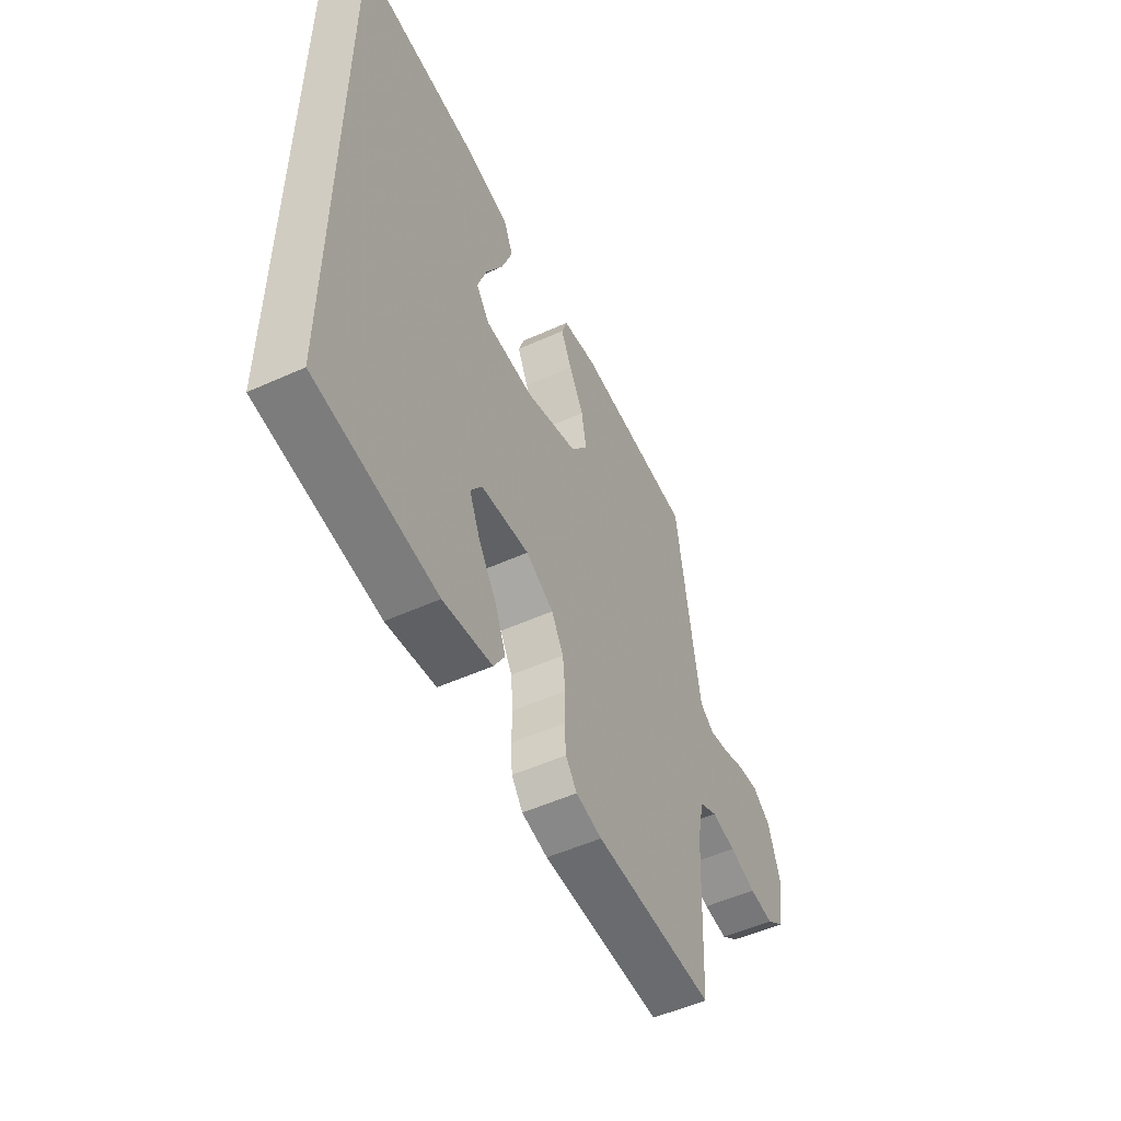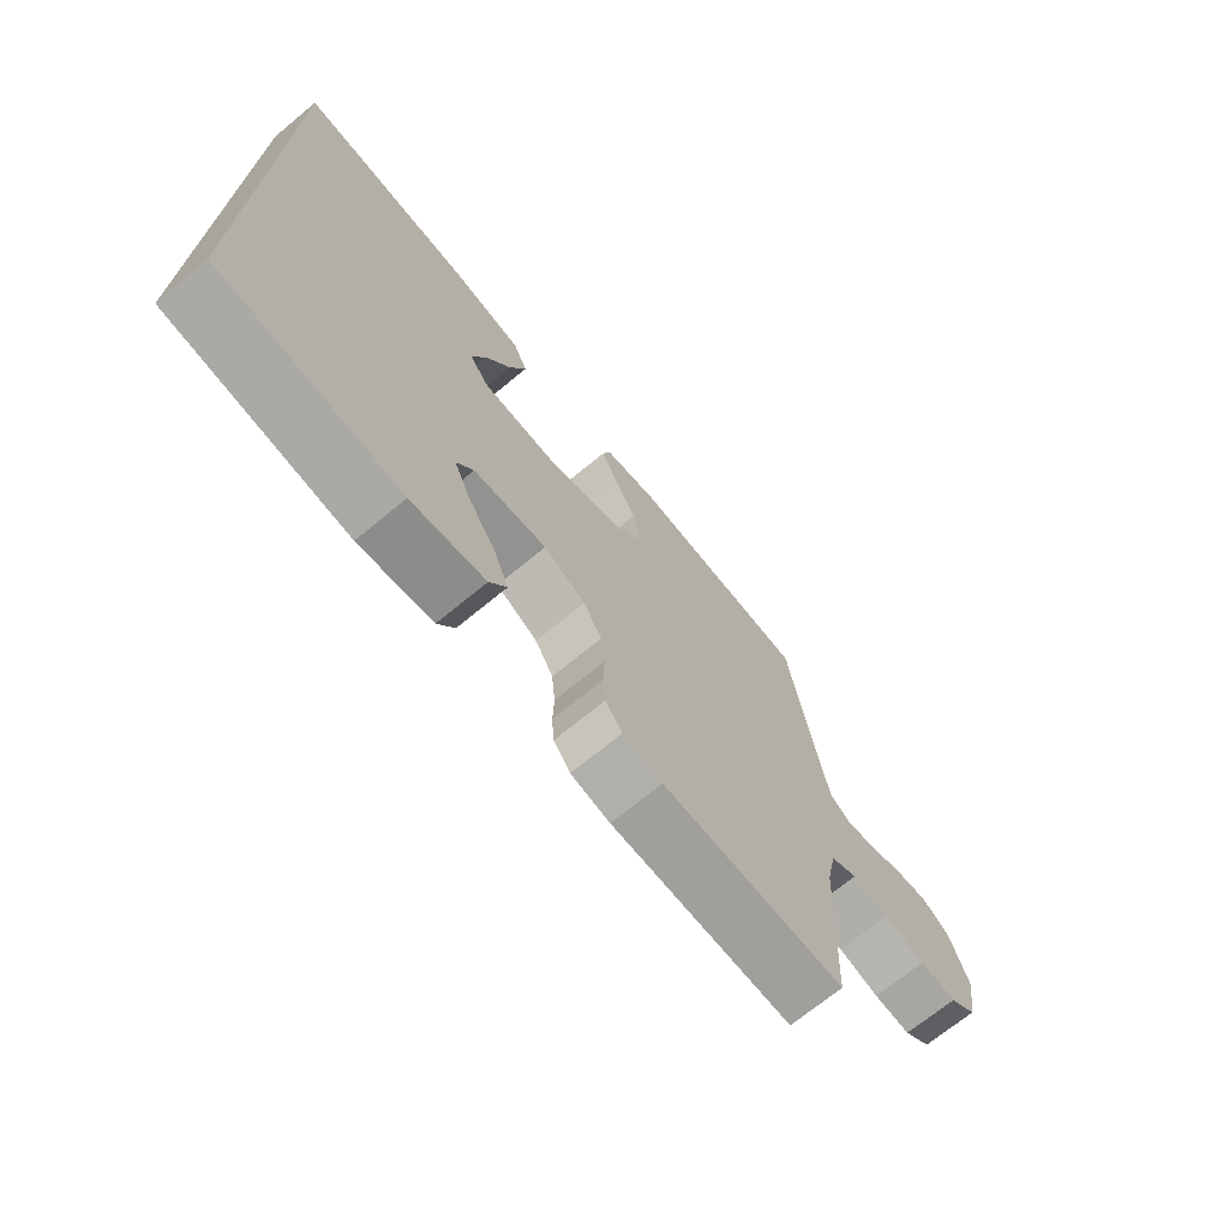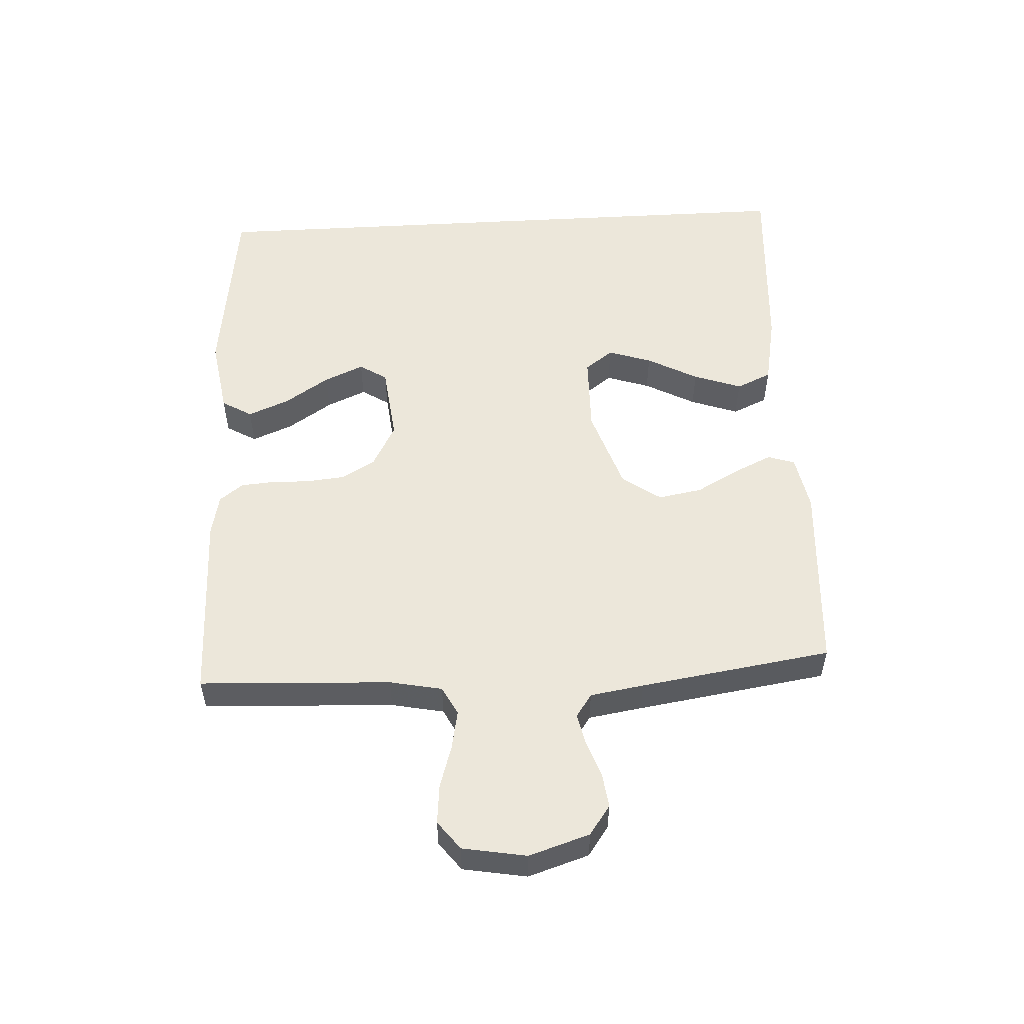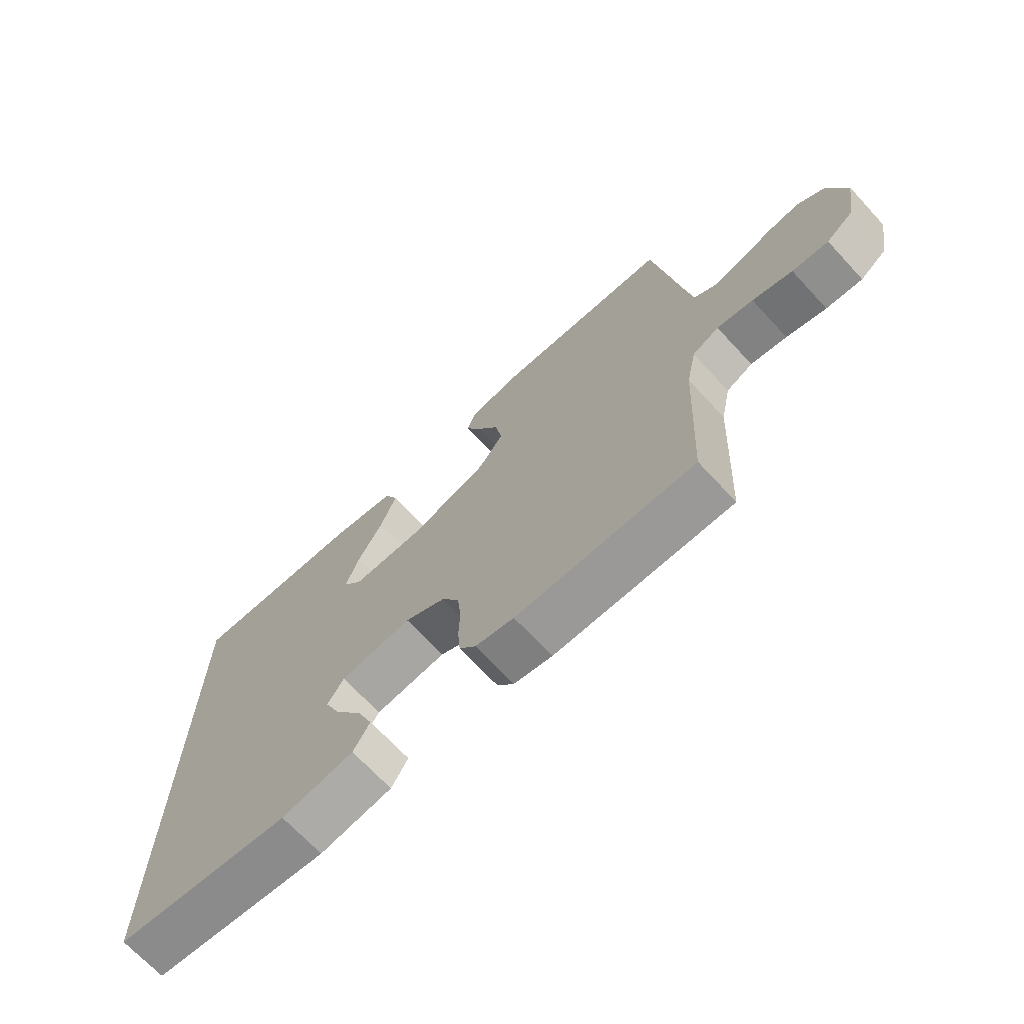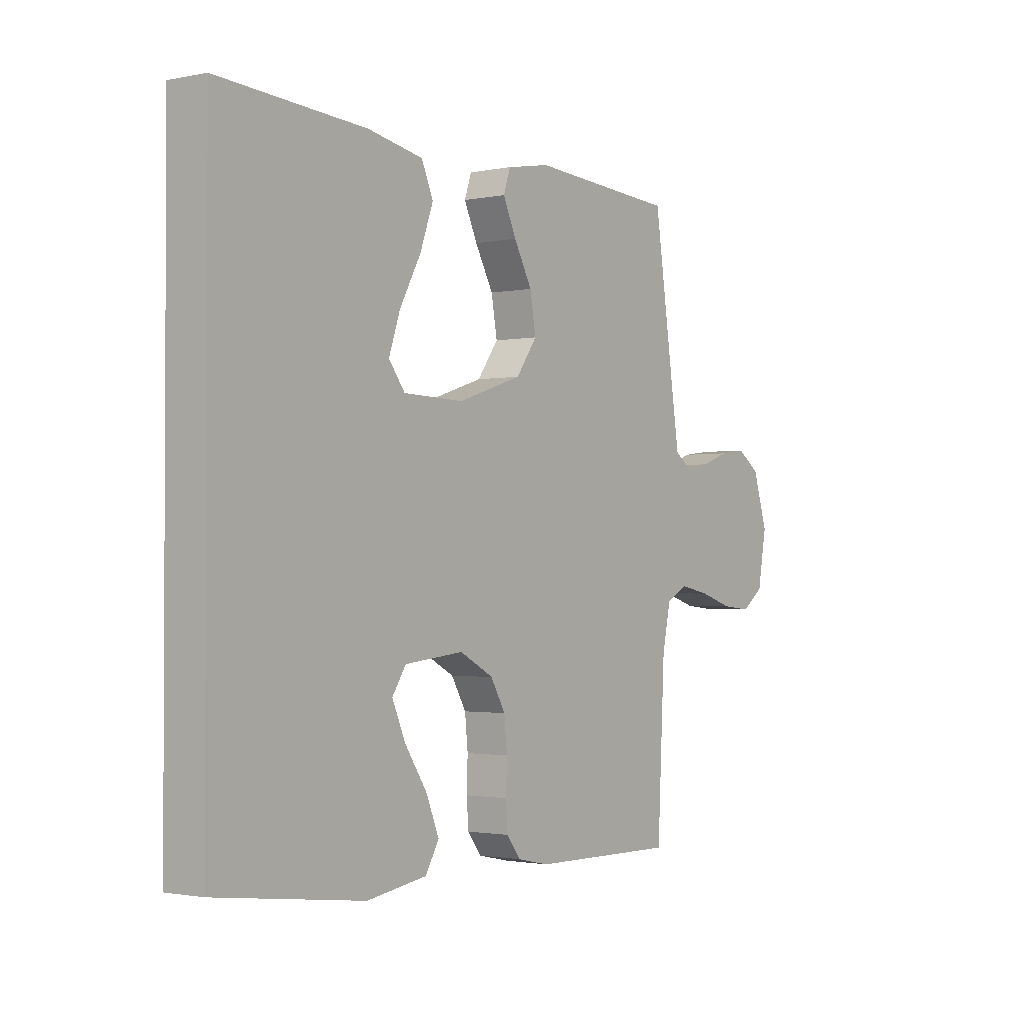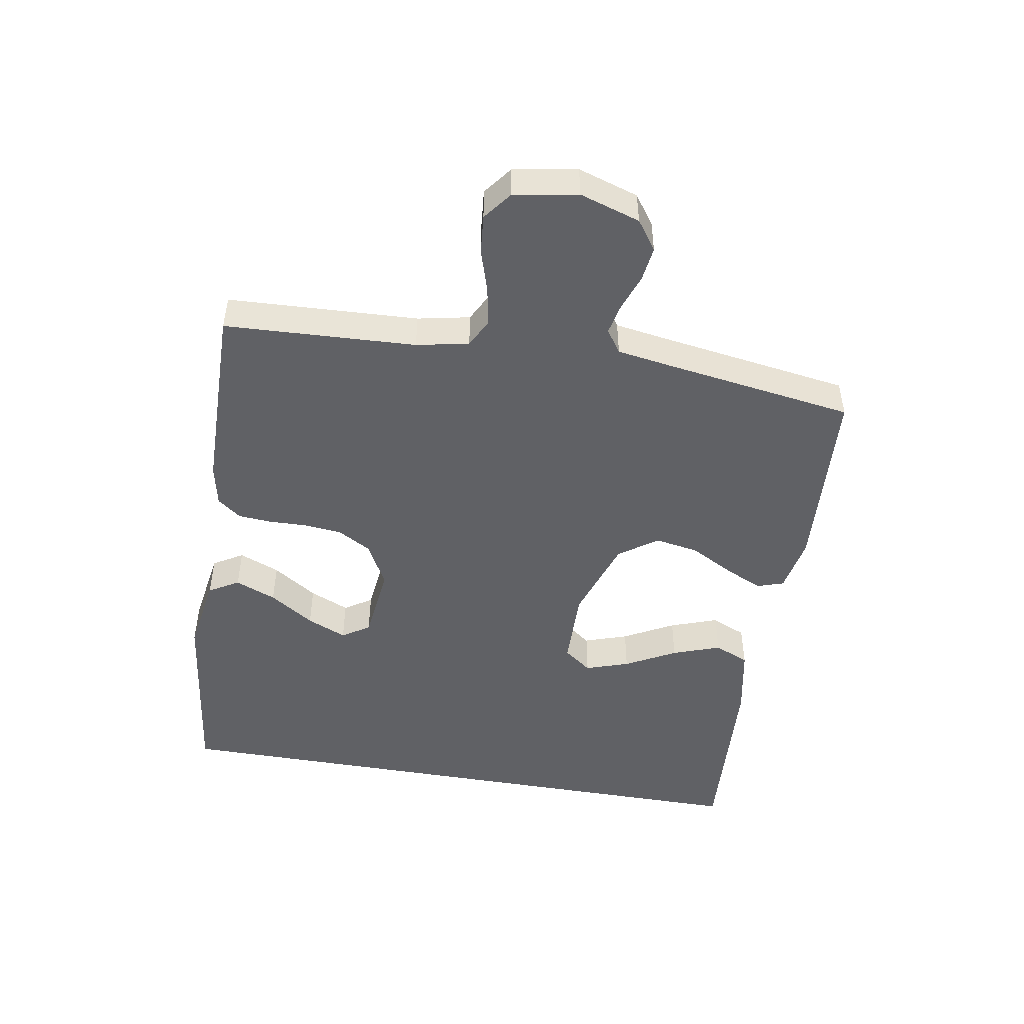
<metadata>
{"format":"obj","ext":"obj","renderer":"f3d","projection":"perspective","resolution":1024,"background":"white","views":[{"elev":-52.5,"azim":115.9,"up":"+Z"},{"elev":-70.6,"azim":129.5,"up":"+Z"},{"elev":53.4,"azim":-93.3,"up":"+Y"},{"elev":-69.7,"azim":-137.1,"up":"+Z"},{"elev":-1.6,"azim":126.5,"up":"+Z"},{"elev":-48.2,"azim":-99.9,"up":"+Y"}]}
</metadata>
<code>
v 0.5 0.07 0.529
v 0.5 0.07 -0.462
v 0.2 0.07 -0.501
v 0.078 0.07 -0.482
v 0.05 0.07 -0.435
v 0.076 0.07 -0.371
v 0.122 0.07 -0.301
v 0.149 0.07 -0.239
v 0.121 0.07 -0.196
v 0 0.07 -0.183
v -0.069 0.07 -0.22
v -0.099 0.07 -0.272
v -0.105 0.07 -0.332
v -0.103 0.07 -0.392
v -0.107 0.07 -0.444
v -0.135 0.07 -0.481
v -0.2 0.07 -0.495
v -0.5 0.07 -0.5
v -0.515 0.07 -0.2
v -0.532 0.07 -0.118
v -0.577 0.07 -0.095
v -0.638 0.07 -0.107
v -0.705 0.07 -0.128
v -0.766 0.07 -0.134
v -0.811 0.07 -0.1
v -0.829 0.07 0
v -0.799 0.07 0.095
v -0.753 0.07 0.128
v -0.698 0.07 0.121
v -0.642 0.07 0.101
v -0.593 0.07 0.091
v -0.557 0.07 0.116
v -0.544 0.07 0.2
v -0.5 0.07 0.5
v -0.2 0.07 0.52
v -0.112 0.07 0.504
v -0.098 0.07 0.462
v -0.125 0.07 0.403
v -0.162 0.07 0.335
v -0.174 0.07 0.266
v -0.131 0.07 0.206
v 0 0.07 0.163
v 0.124 0.07 0.166
v 0.157 0.07 0.21
v 0.134 0.07 0.278
v 0.091 0.07 0.357
v 0.064 0.07 0.432
v 0.088 0.07 0.487
v 0.2 0.07 0.509
v 0.5 0 0.529
v 0.5 0 -0.462
v 0.2 0 -0.501
v 0.078 0 -0.482
v 0.05 0 -0.435
v 0.076 0 -0.371
v 0.122 0 -0.301
v 0.149 0 -0.239
v 0.121 0 -0.196
v 0 0 -0.183
v -0.069 0 -0.22
v -0.099 0 -0.272
v -0.105 0 -0.332
v -0.103 0 -0.392
v -0.107 0 -0.444
v -0.135 0 -0.481
v -0.2 0 -0.495
v -0.5 0 -0.5
v -0.515 0 -0.2
v -0.532 0 -0.118
v -0.577 0 -0.095
v -0.638 0 -0.107
v -0.705 0 -0.128
v -0.766 0 -0.134
v -0.811 0 -0.1
v -0.829 0 0
v -0.799 0 0.095
v -0.753 0 0.128
v -0.698 0 0.121
v -0.642 0 0.101
v -0.593 0 0.091
v -0.557 0 0.116
v -0.544 0 0.2
v -0.5 0 0.5
v -0.2 0 0.52
v -0.112 0 0.504
v -0.098 0 0.462
v -0.125 0 0.403
v -0.162 0 0.335
v -0.174 0 0.266
v -0.131 0 0.206
v 0 0 0.163
v 0.124 0 0.166
v 0.157 0 0.21
v 0.134 0 0.278
v 0.091 0 0.357
v 0.064 0 0.432
v 0.088 0 0.487
v 0.2 0 0.509
f 48 49 1
f 47 48 1
f 46 47 1
f 45 46 1
f 44 45 1 2
f 43 44 2 3
f 37 38 39
f 36 37 39
f 35 36 39
f 34 35 39
f 33 34 39
f 32 33 39 40
f 31 32 40 41
f 28 29 30
f 27 28 30
f 26 27 30
f 25 26 30
f 24 25 30
f 23 24 30
f 22 23 30
f 21 22 30 31
f 31 41 42
f 21 31 42
f 20 21 42
f 17 18 19
f 16 17 19
f 15 16 19
f 14 15 19
f 13 14 19
f 12 13 19 20
f 5 6 7
f 4 5 7
f 3 4 7
f 3 7 8
f 43 3 8
f 20 42 43
f 12 20 43
f 11 12 43
f 10 11 43
f 9 10 43
f 8 9 43
f 50 98 97
f 50 97 96
f 50 96 95
f 50 95 94
f 51 50 94 93
f 52 51 93 92
f 88 87 86
f 88 86 85
f 88 85 84
f 88 84 83
f 88 83 82
f 89 88 82 81
f 90 89 81 80
f 79 78 77
f 79 77 76
f 79 76 75
f 79 75 74
f 79 74 73
f 79 73 72
f 79 72 71
f 80 79 71 70
f 91 90 80
f 91 80 70
f 91 70 69
f 68 67 66
f 68 66 65
f 68 65 64
f 68 64 63
f 68 63 62
f 69 68 62 61
f 56 55 54
f 56 54 53
f 56 53 52
f 57 56 52
f 57 52 92
f 92 91 69
f 92 69 61
f 92 61 60
f 92 60 59
f 92 59 58
f 92 58 57
f 1 50 51 2
f 2 51 52 3
f 3 52 53 4
f 4 53 54 5
f 5 54 55 6
f 6 55 56 7
f 7 56 57 8
f 8 57 58 9
f 9 58 59 10
f 10 59 60 11
f 11 60 61 12
f 12 61 62 13
f 13 62 63 14
f 14 63 64 15
f 15 64 65 16
f 16 65 66 17
f 17 66 67 18
f 18 67 68 19
f 19 68 69 20
f 20 69 70 21
f 21 70 71 22
f 22 71 72 23
f 23 72 73 24
f 24 73 74 25
f 25 74 75 26
f 26 75 76 27
f 27 76 77 28
f 28 77 78 29
f 29 78 79 30
f 30 79 80 31
f 31 80 81 32
f 32 81 82 33
f 33 82 83 34
f 34 83 84 35
f 35 84 85 36
f 36 85 86 37
f 37 86 87 38
f 38 87 88 39
f 39 88 89 40
f 40 89 90 41
f 41 90 91 42
f 42 91 92 43
f 43 92 93 44
f 44 93 94 45
f 45 94 95 46
f 46 95 96 47
f 47 96 97 48
f 48 97 98 49
f 49 98 50 1

</code>
